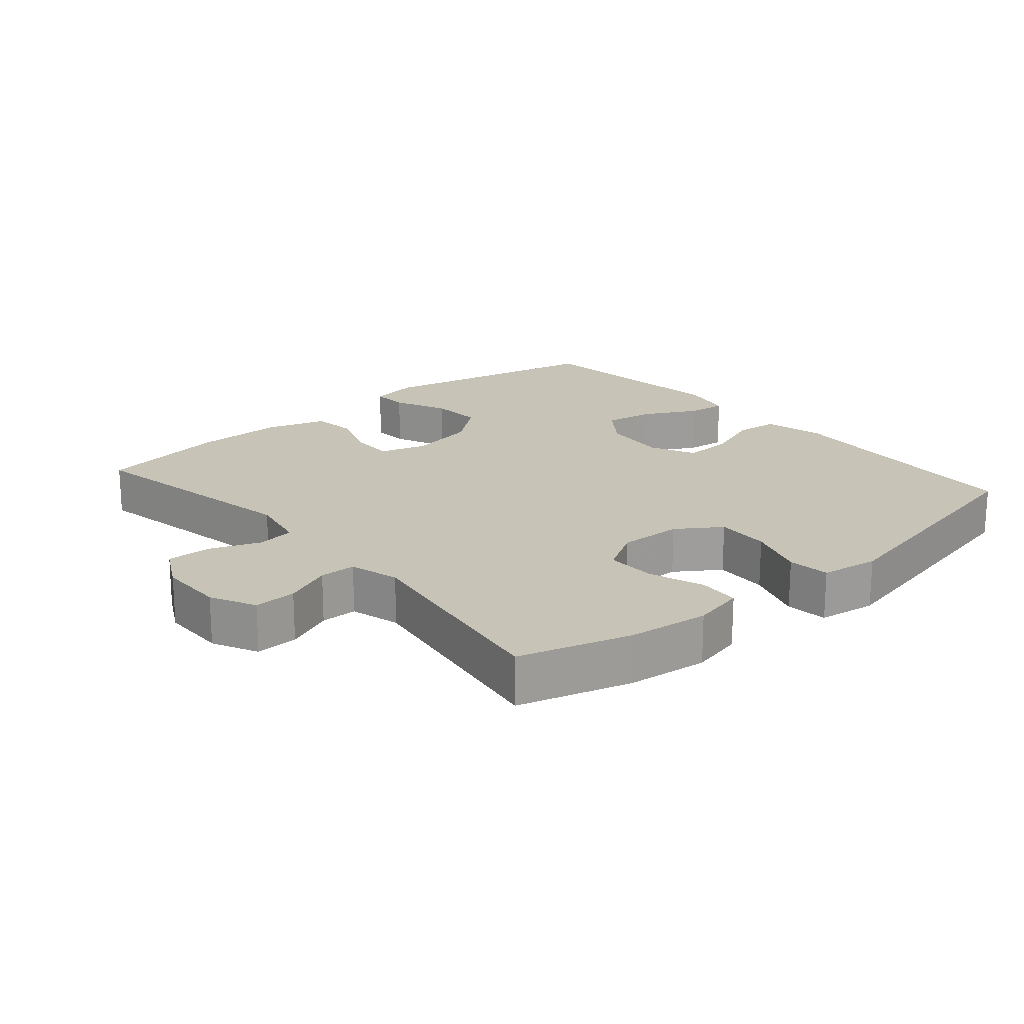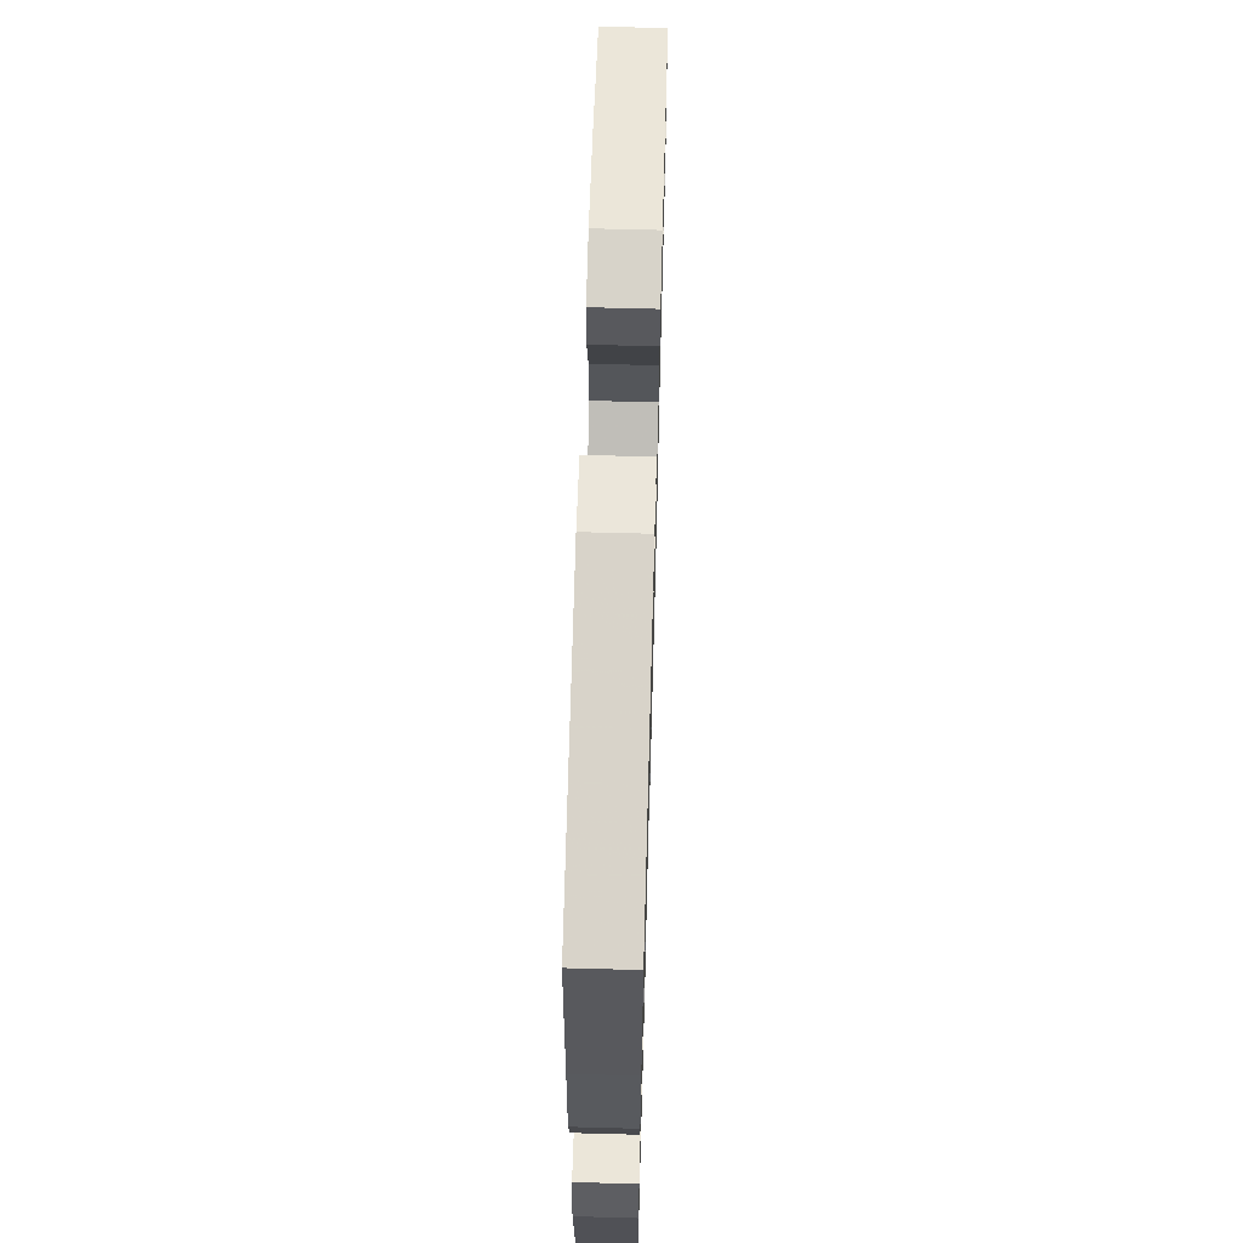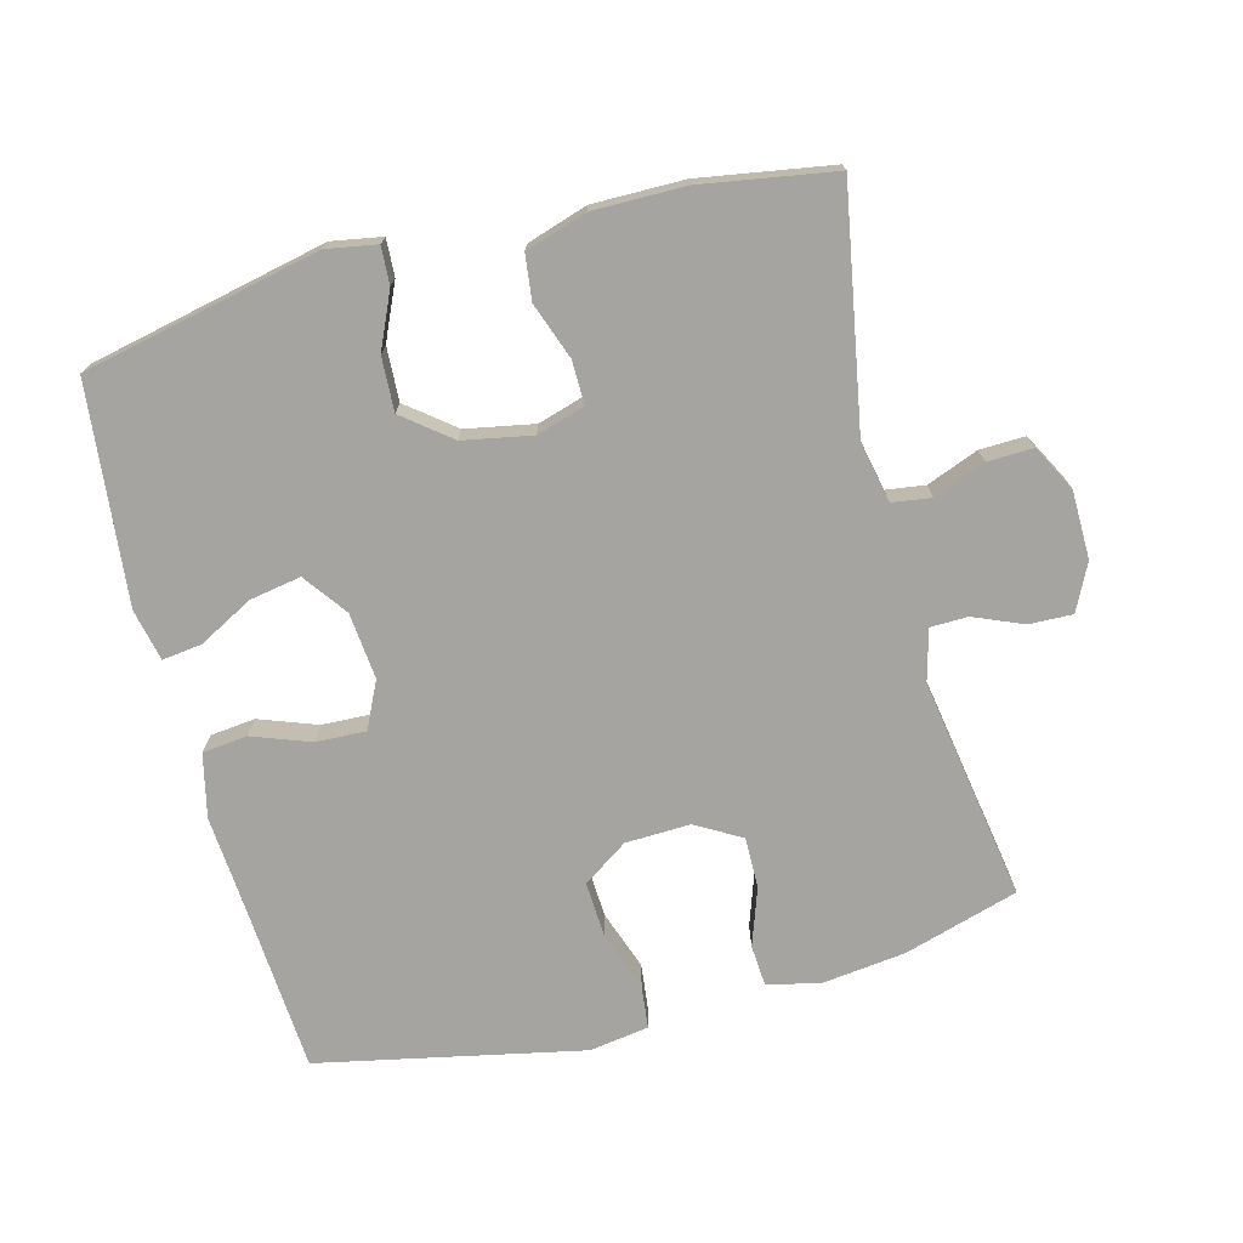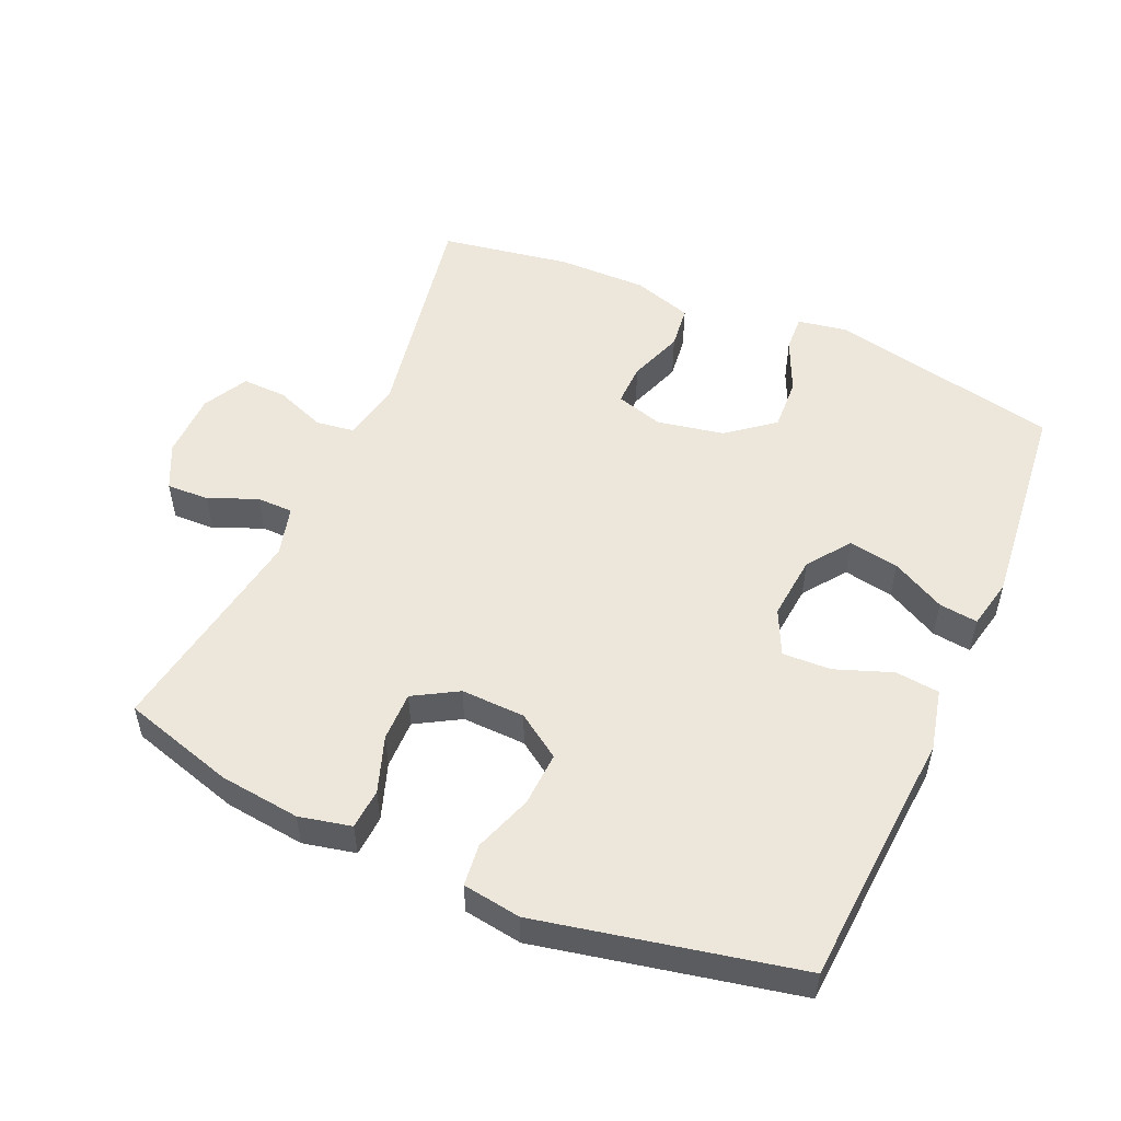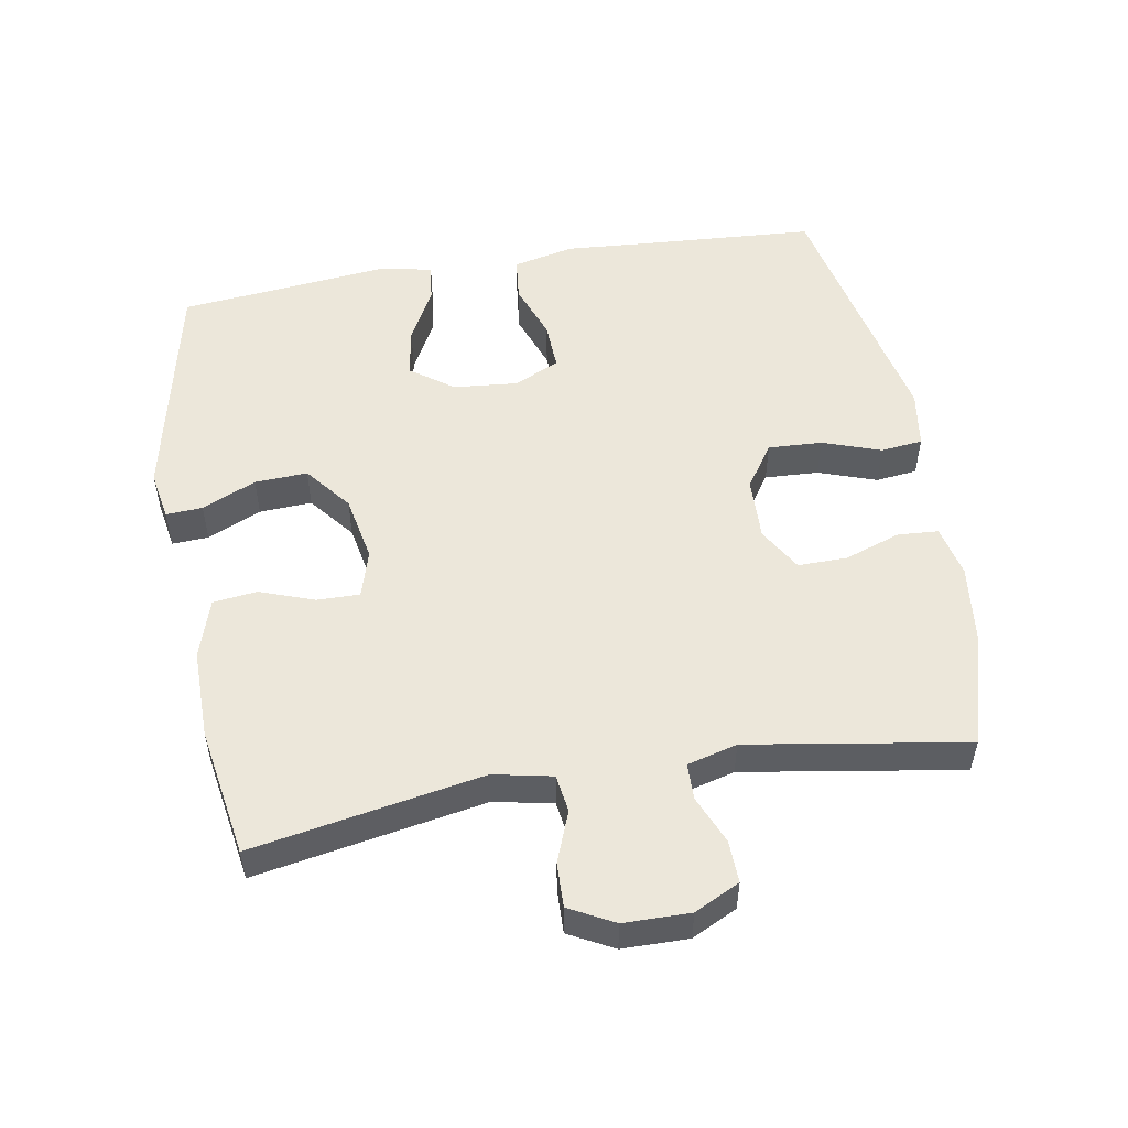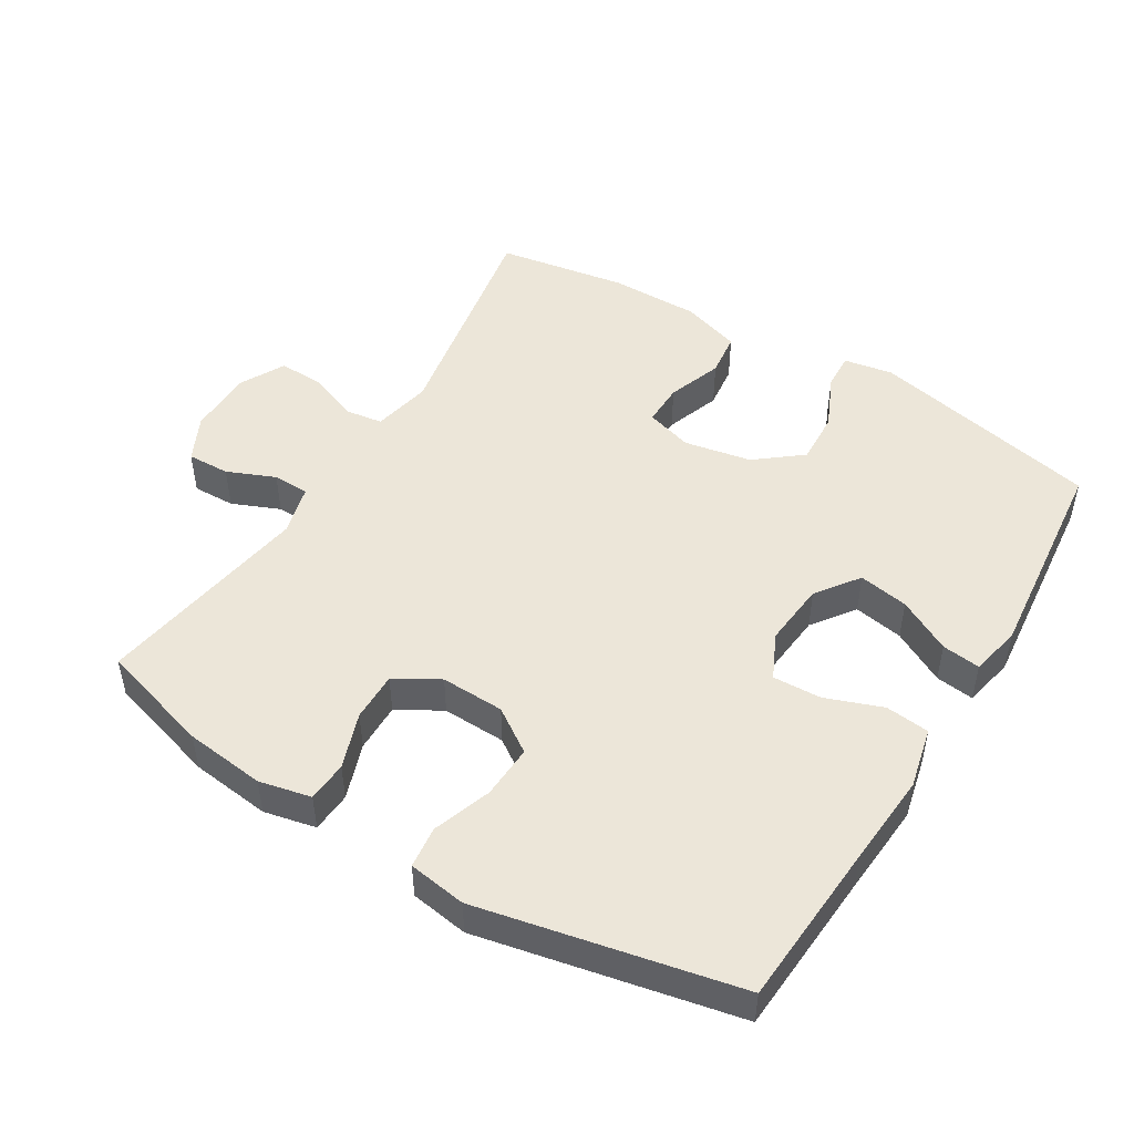
<metadata>
{"format":"obj","ext":"obj","renderer":"f3d","projection":"perspective","resolution":1024,"background":"white","views":[{"elev":19.8,"azim":-40.7,"up":"+Y"},{"elev":63.7,"azim":91.6,"up":"+Z"},{"elev":-73.3,"azim":-165.2,"up":"+Y"},{"elev":52.3,"azim":23.8,"up":"+Y"},{"elev":52.5,"azim":-99.8,"up":"+Y"},{"elev":48.8,"azim":31.4,"up":"+Y"}]}
</metadata>
<code>
v 0.5 0.07 0.5
v 0.516 0.07 0.254
v 0.526 0.07 0.118
v 0.505 0.07 0.027
v 0.44 0.07 0.02
v 0.356 0.07 0.051
v 0.284 0.07 0.054
v 0.252 0.07 -0.013
v 0.261 0.07 -0.109
v 0.307 0.07 -0.172
v 0.381 0.07 -0.159
v 0.46 0.07 -0.117
v 0.517 0.07 -0.11
v 0.533 0.07 -0.185
v 0.5 0.07 -0.5
v 0.158 0.07 -0.573
v 0.085 0.07 -0.56
v 0.088 0.07 -0.506
v 0.124 0.07 -0.426
v 0.128 0.07 -0.348
v 0.06 0.07 -0.294
v -0.039 0.07 -0.275
v -0.109 0.07 -0.296
v -0.108 0.07 -0.359
v -0.079 0.07 -0.44
v -0.087 0.07 -0.505
v -0.175 0.07 -0.533
v -0.308 0.07 -0.532
v -0.5 0.07 -0.5
v -0.438 0.07 -0.16
v -0.456 0.07 -0.073
v -0.512 0.07 -0.065
v -0.587 0.07 -0.094
v -0.653 0.07 -0.096
v -0.688 0.07 -0.03
v -0.689 0.07 0.068
v -0.656 0.07 0.135
v -0.593 0.07 0.133
v -0.522 0.07 0.103
v -0.468 0.07 0.104
v -0.448 0.07 0.178
v -0.5 0.07 0.5
v -0.334 0.07 0.549
v -0.215 0.07 0.563
v -0.138 0.07 0.546
v -0.134 0.07 0.486
v -0.163 0.07 0.403
v -0.164 0.07 0.33
v -0.099 0.07 0.292
v -0.005 0.07 0.295
v 0.06 0.07 0.339
v 0.056 0.07 0.419
v 0.026 0.07 0.505
v 0.033 0.07 0.567
v 0.119 0.07 0.58
v 0.5 0 0.5
v 0.516 0 0.254
v 0.526 0 0.118
v 0.505 0 0.027
v 0.44 0 0.02
v 0.356 0 0.051
v 0.284 0 0.054
v 0.252 0 -0.013
v 0.261 0 -0.109
v 0.307 0 -0.172
v 0.381 0 -0.159
v 0.46 0 -0.117
v 0.517 0 -0.11
v 0.533 0 -0.185
v 0.5 0 -0.5
v 0.158 0 -0.573
v 0.085 0 -0.56
v 0.088 0 -0.506
v 0.124 0 -0.426
v 0.128 0 -0.348
v 0.06 0 -0.294
v -0.039 0 -0.275
v -0.109 0 -0.296
v -0.108 0 -0.359
v -0.079 0 -0.44
v -0.087 0 -0.505
v -0.175 0 -0.533
v -0.308 0 -0.532
v -0.5 0 -0.5
v -0.438 0 -0.16
v -0.456 0 -0.073
v -0.512 0 -0.065
v -0.587 0 -0.094
v -0.653 0 -0.096
v -0.688 0 -0.03
v -0.689 0 0.068
v -0.656 0 0.135
v -0.593 0 0.133
v -0.522 0 0.103
v -0.468 0 0.104
v -0.448 0 0.178
v -0.5 0 0.5
v -0.334 0 0.549
v -0.215 0 0.563
v -0.138 0 0.546
v -0.134 0 0.486
v -0.163 0 0.403
v -0.164 0 0.33
v -0.099 0 0.292
v -0.005 0 0.295
v 0.06 0 0.339
v 0.056 0 0.419
v 0.026 0 0.505
v 0.033 0 0.567
v 0.119 0 0.58
f 52 53 54 55
f 51 52 55 1
f 50 51 1 2
f 49 50 2 3
f 44 45 46 47
f 44 47 48
f 41 42 43 44
f 40 41 44 48
f 36 37 38 39
f 36 39 40
f 35 36 40
f 32 33 34 35
f 31 32 35 40
f 30 31 40 48
f 24 25 26 27
f 23 24 27 28
f 16 17 18 19
f 16 19 20
f 15 16 20
f 14 15 20 21
f 11 12 13 14
f 10 11 14 21
f 3 4 5 6
f 49 3 6 7
f 48 49 7 8
f 30 48 8 9
f 23 28 29 30
f 22 23 30 9
f 9 10 21 22
f 110 109 108 107
f 56 110 107 106
f 57 56 106 105
f 58 57 105 104
f 102 101 100 99
f 103 102 99
f 99 98 97 96
f 103 99 96 95
f 94 93 92 91
f 95 94 91
f 95 91 90
f 90 89 88 87
f 95 90 87 86
f 103 95 86 85
f 82 81 80 79
f 83 82 79 78
f 74 73 72 71
f 75 74 71
f 75 71 70
f 76 75 70 69
f 69 68 67 66
f 76 69 66 65
f 61 60 59 58
f 62 61 58 104
f 63 62 104 103
f 64 63 103 85
f 85 84 83 78
f 64 85 78 77
f 77 76 65 64
f 1 56 57 2
f 2 57 58 3
f 3 58 59 4
f 4 59 60 5
f 5 60 61 6
f 6 61 62 7
f 7 62 63 8
f 8 63 64 9
f 9 64 65 10
f 10 65 66 11
f 11 66 67 12
f 12 67 68 13
f 13 68 69 14
f 14 69 70 15
f 15 70 71 16
f 16 71 72 17
f 17 72 73 18
f 18 73 74 19
f 19 74 75 20
f 20 75 76 21
f 21 76 77 22
f 22 77 78 23
f 23 78 79 24
f 24 79 80 25
f 25 80 81 26
f 26 81 82 27
f 27 82 83 28
f 28 83 84 29
f 29 84 85 30
f 30 85 86 31
f 31 86 87 32
f 32 87 88 33
f 33 88 89 34
f 34 89 90 35
f 35 90 91 36
f 36 91 92 37
f 37 92 93 38
f 38 93 94 39
f 39 94 95 40
f 40 95 96 41
f 41 96 97 42
f 42 97 98 43
f 43 98 99 44
f 44 99 100 45
f 45 100 101 46
f 46 101 102 47
f 47 102 103 48
f 48 103 104 49
f 49 104 105 50
f 50 105 106 51
f 51 106 107 52
f 52 107 108 53
f 53 108 109 54
f 54 109 110 55
f 55 110 56 1

</code>
